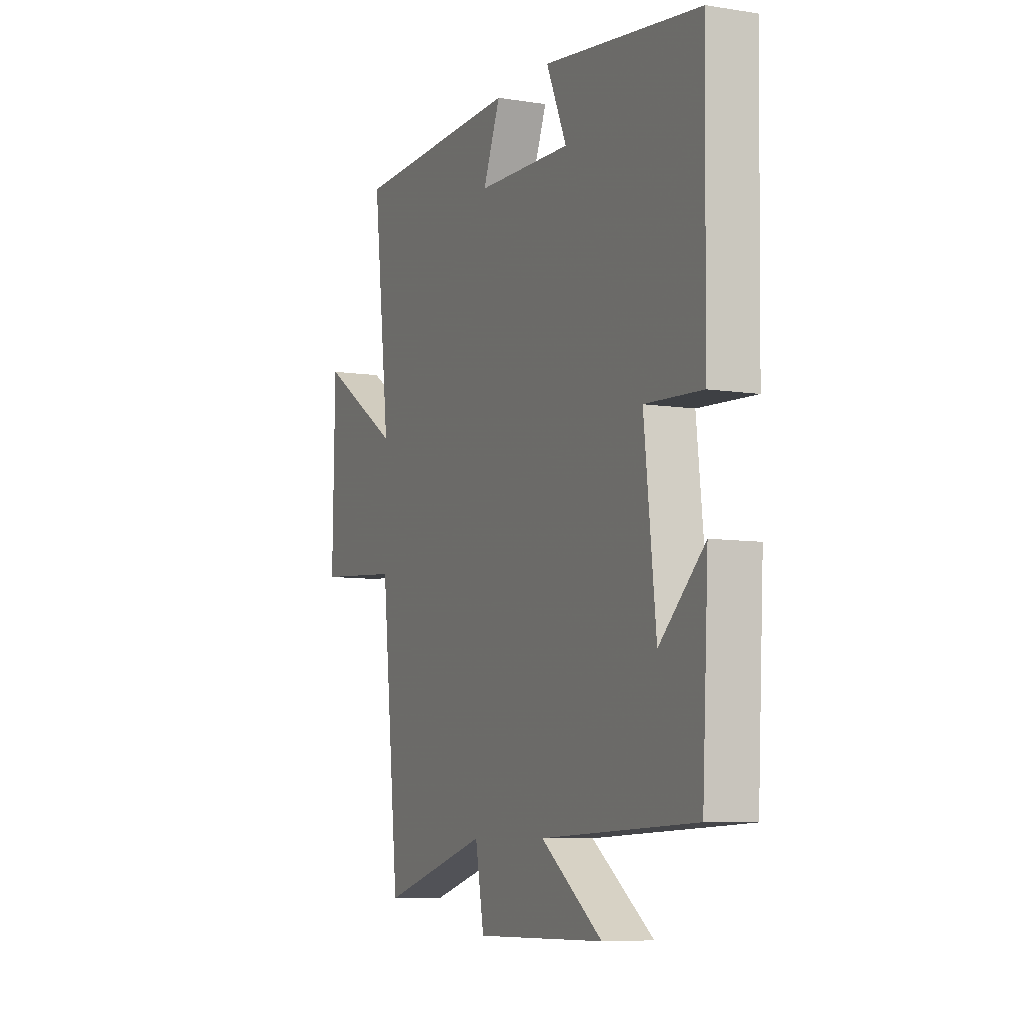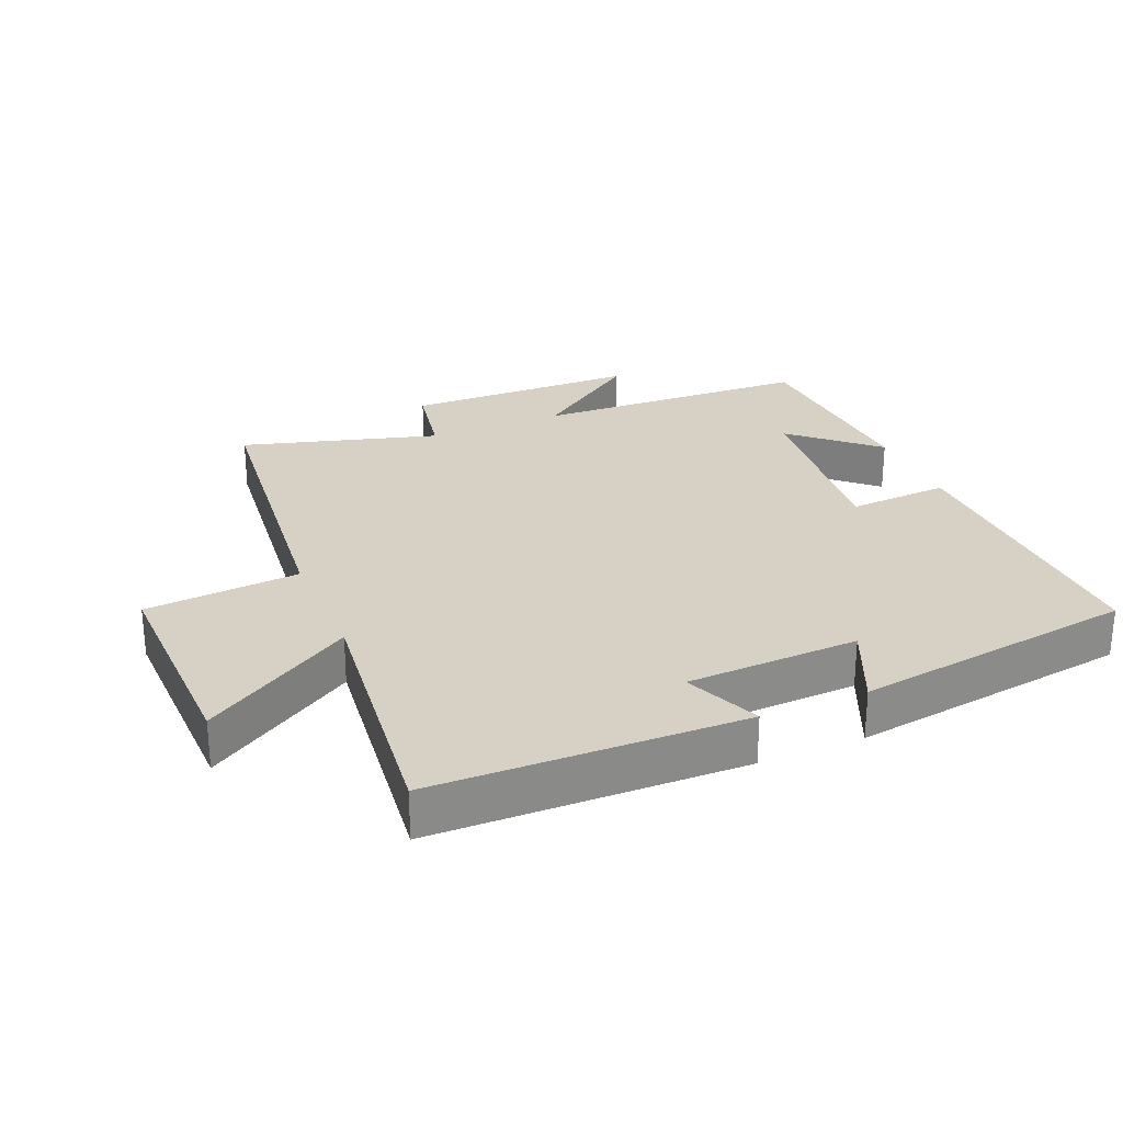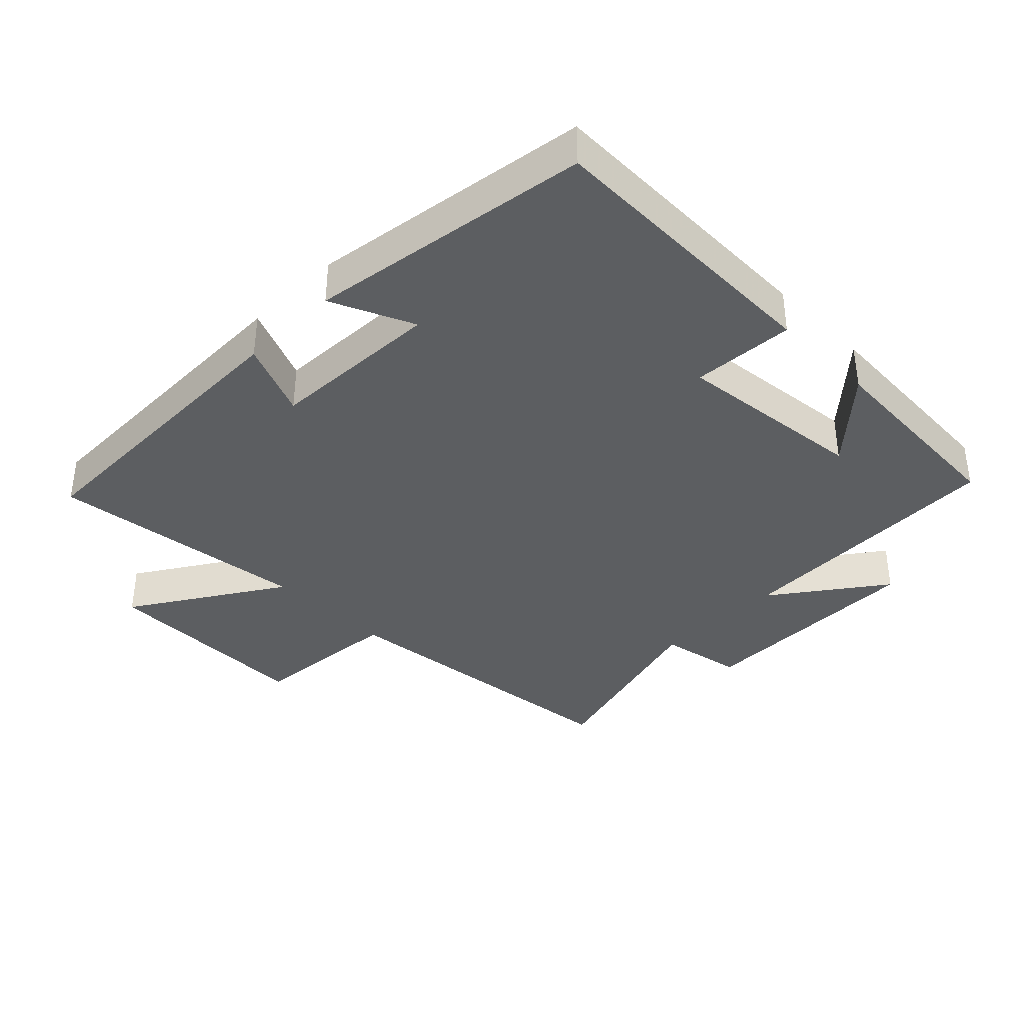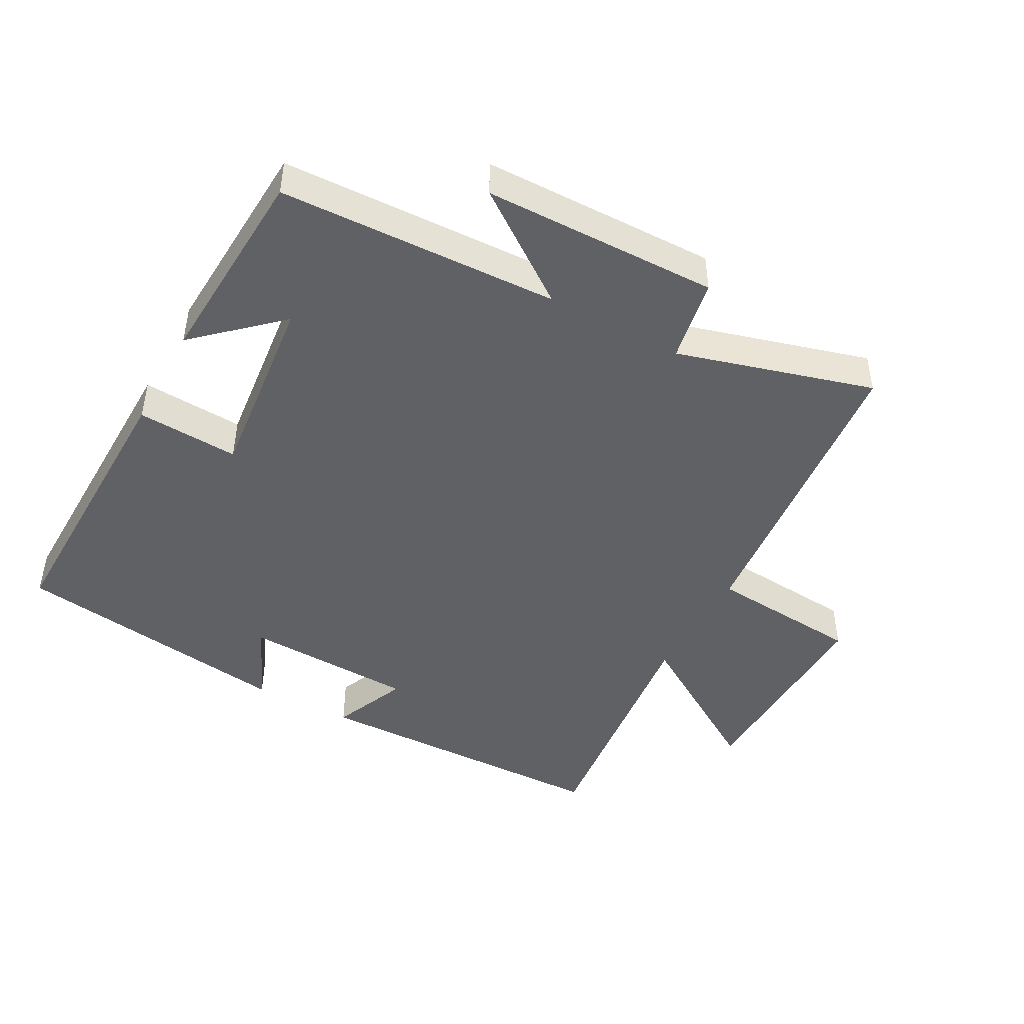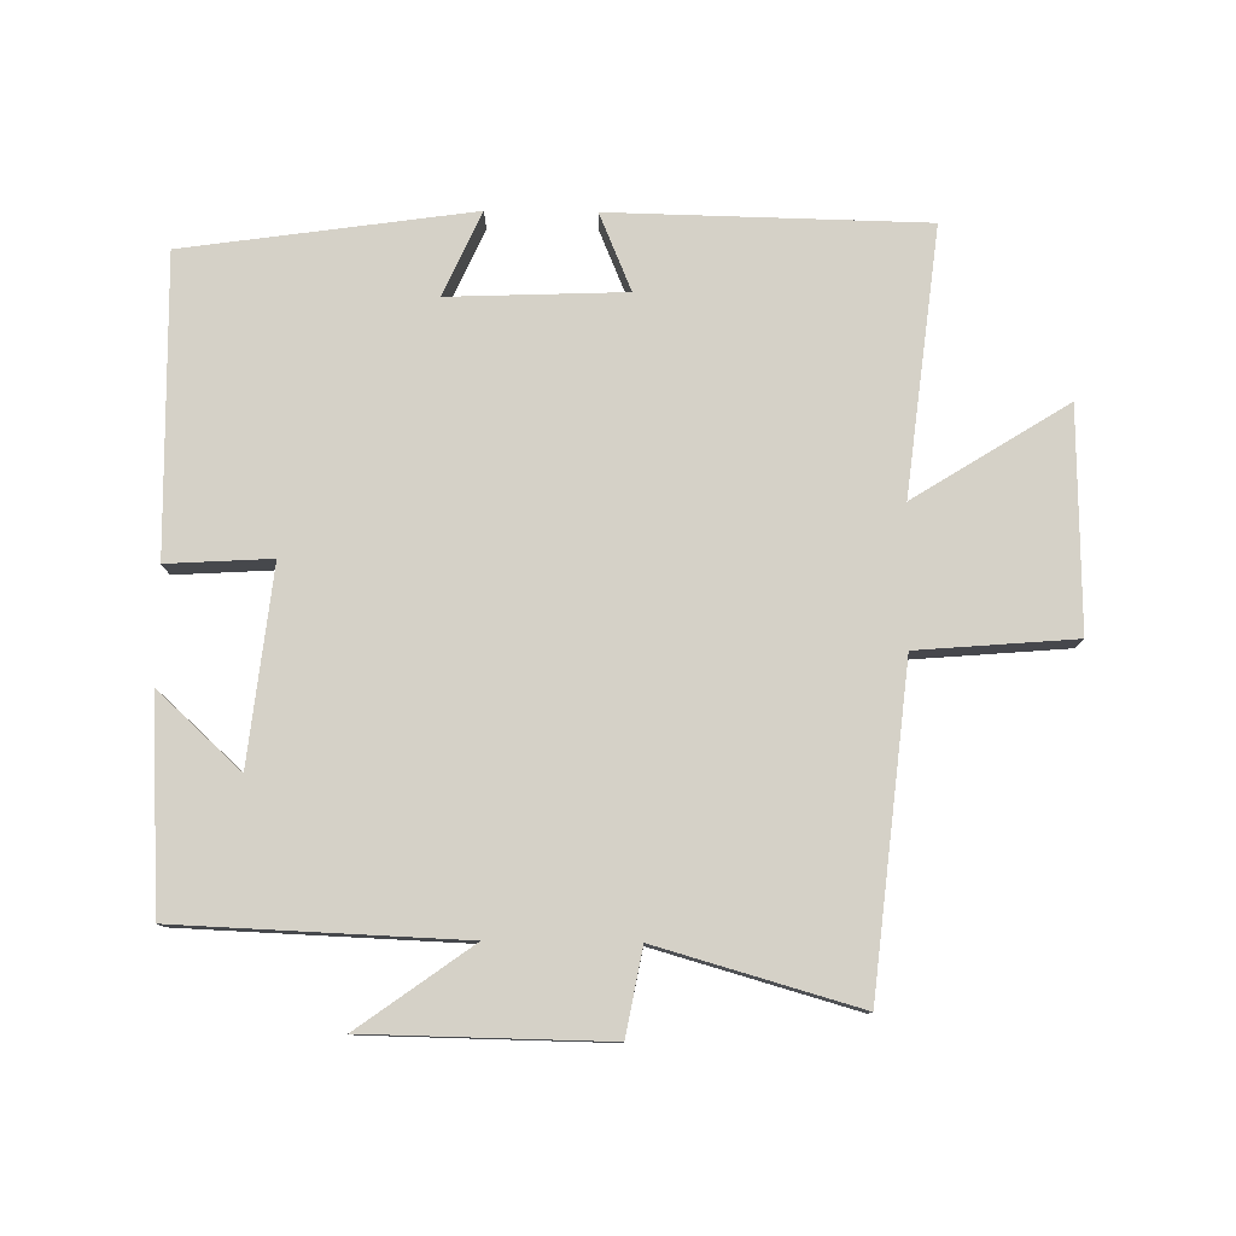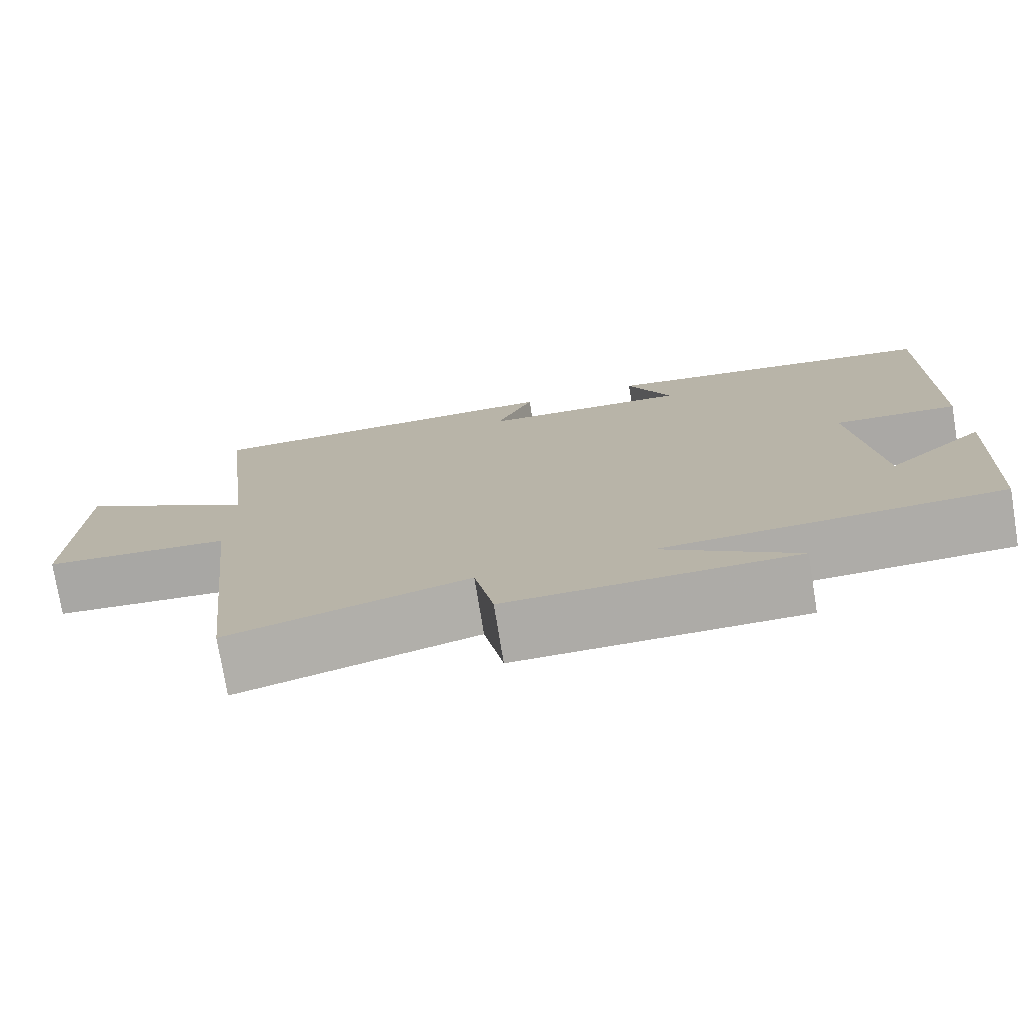
<metadata>
{"format":"obj","ext":"obj","renderer":"f3d","projection":"perspective","resolution":1024,"background":"white","views":[{"elev":-7.8,"azim":66.1,"up":"+Z"},{"elev":26.8,"azim":-23.0,"up":"+Y"},{"elev":-37.3,"azim":44.9,"up":"+Y"},{"elev":-45.6,"azim":151.3,"up":"+Y"},{"elev":78.7,"azim":-179.3,"up":"+Y"},{"elev":-76.2,"azim":9.3,"up":"+Z"}]}
</metadata>
<code>
v -0.449 0.07 -0.585
v -0.5 0.07 -0.11
v -0.734 0.07 -0.091
v -0.728 0.07 0.237
v -0.5 0.07 0.094
v -0.547 0.07 0.49
v -0.079 0.07 0.5
v -0.127 0.07 0.385
v 0.135 0.07 0.375
v 0.079 0.07 0.5
v 0.508 0.07 0.439
v 0.5 0.07 -0.004
v 0.345 0.07 0.005
v 0.377 0.07 -0.285
v 0.5 0.07 -0.172
v 0.483 0.07 -0.483
v 0.06 0.07 -0.5
v 0.228 0.07 -0.621
v -0.128 0.07 -0.627
v -0.152 0.07 -0.5
v -0.449 0 -0.585
v -0.5 0 -0.11
v -0.734 0 -0.091
v -0.728 0 0.237
v -0.5 0 0.094
v -0.547 0 0.49
v -0.079 0 0.5
v -0.127 0 0.385
v 0.135 0 0.375
v 0.079 0 0.5
v 0.508 0 0.439
v 0.5 0 -0.004
v 0.345 0 0.005
v 0.377 0 -0.285
v 0.5 0 -0.172
v 0.483 0 -0.483
v 0.06 0 -0.5
v 0.228 0 -0.621
v -0.128 0 -0.627
v -0.152 0 -0.5
f 17 18 19 20
f 16 17 20
f 14 15 16
f 14 16 20
f 20 1 2
f 14 20 2
f 13 14 2
f 11 12 13
f 10 11 13
f 9 10 13
f 13 2 3
f 9 13 3
f 8 9 3
f 5 6 7 8
f 3 4 5
f 3 5 8
f 40 39 38 37
f 40 37 36
f 36 35 34
f 40 36 34
f 22 21 40
f 22 40 34
f 22 34 33
f 33 32 31
f 33 31 30
f 33 30 29
f 23 22 33
f 23 33 29
f 23 29 28
f 28 27 26 25
f 25 24 23
f 28 25 23
f 1 21 22 2
f 2 22 23 3
f 3 23 24 4
f 4 24 25 5
f 5 25 26 6
f 6 26 27 7
f 7 27 28 8
f 8 28 29 9
f 9 29 30 10
f 10 30 31 11
f 11 31 32 12
f 12 32 33 13
f 13 33 34 14
f 14 34 35 15
f 15 35 36 16
f 16 36 37 17
f 17 37 38 18
f 18 38 39 19
f 19 39 40 20
f 20 40 21 1

</code>
